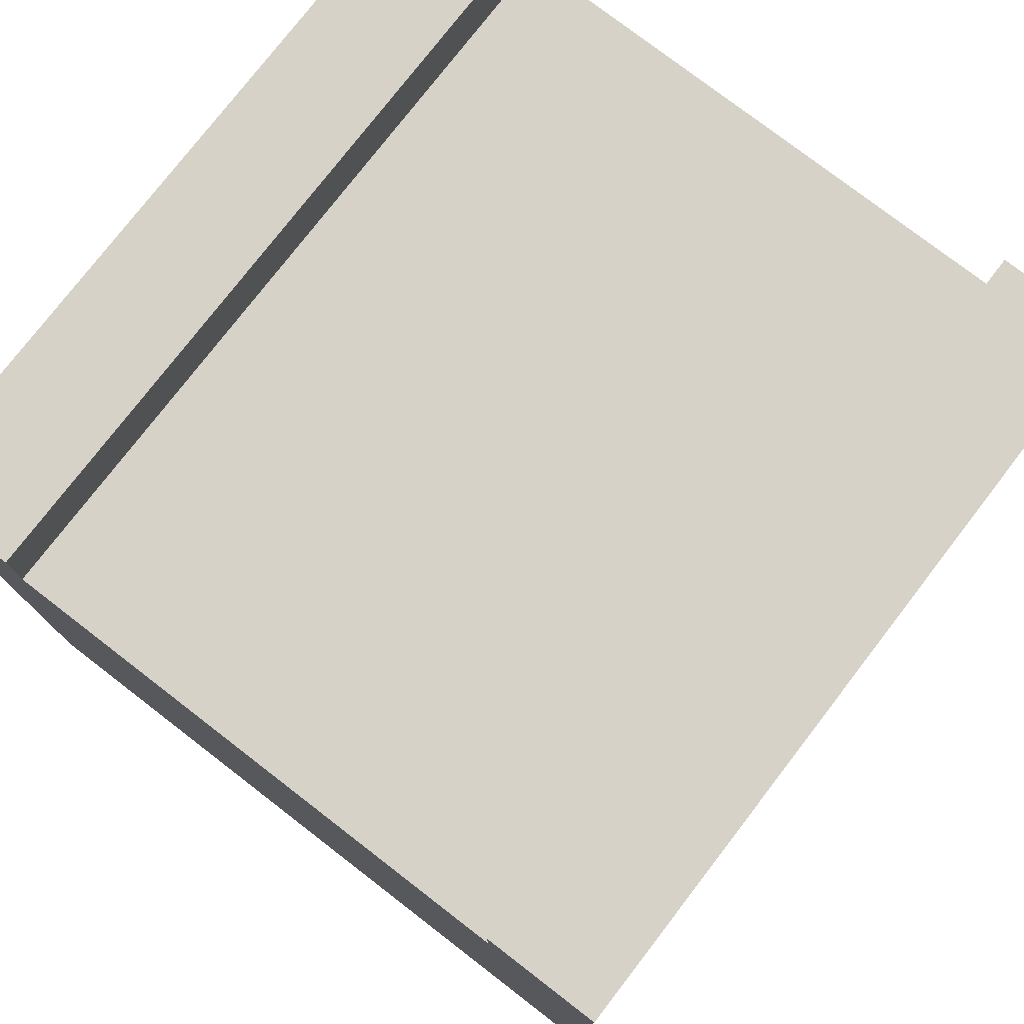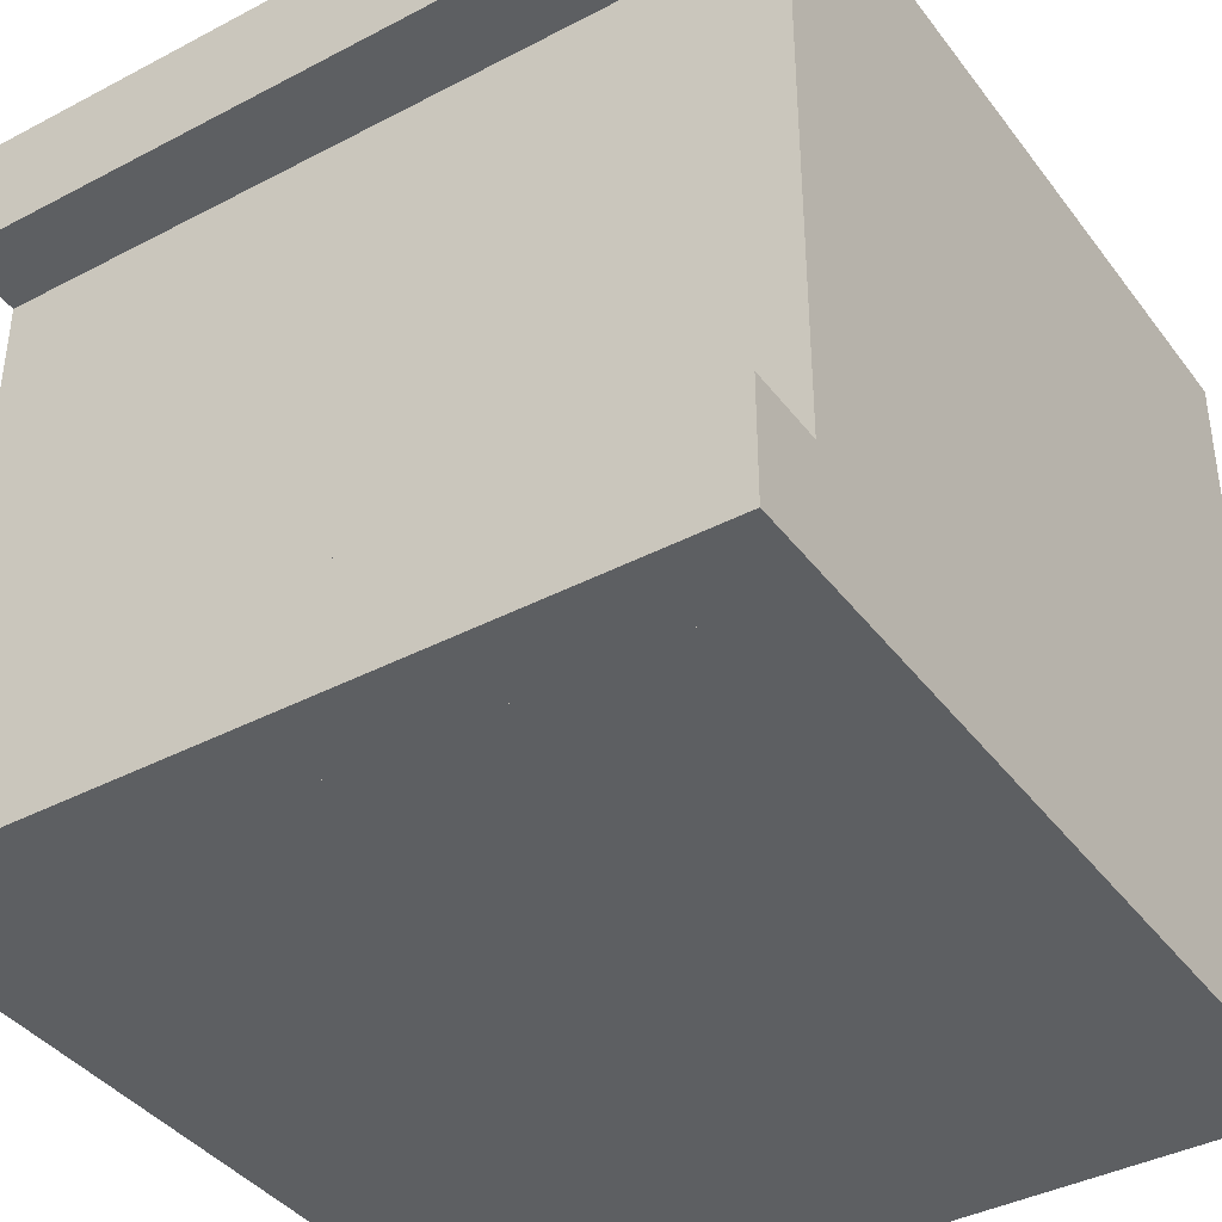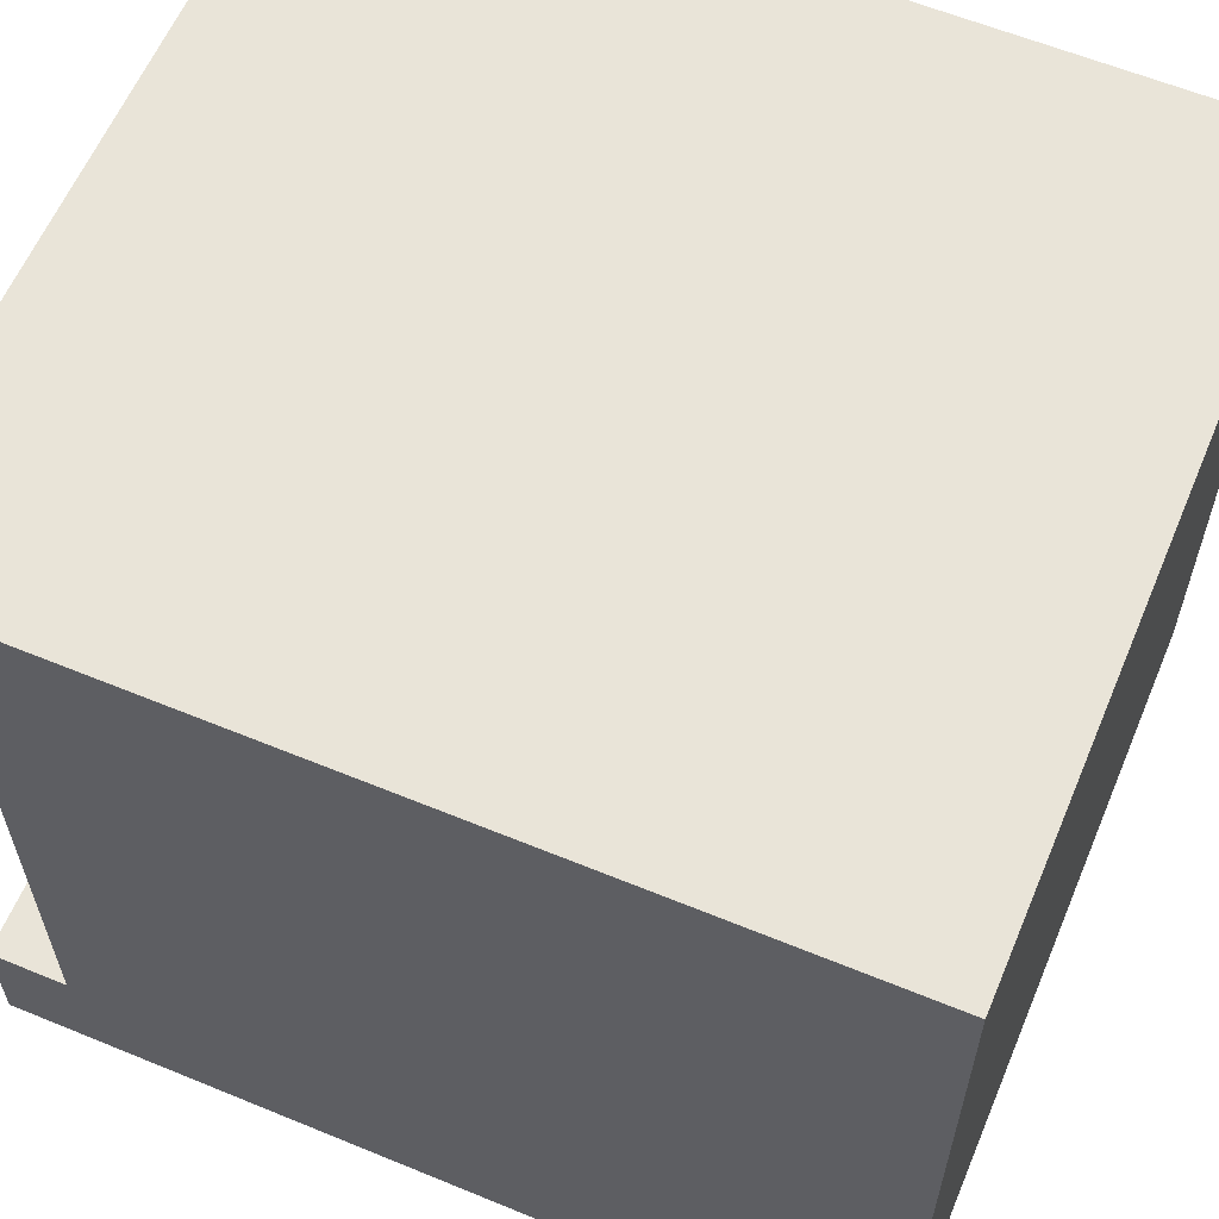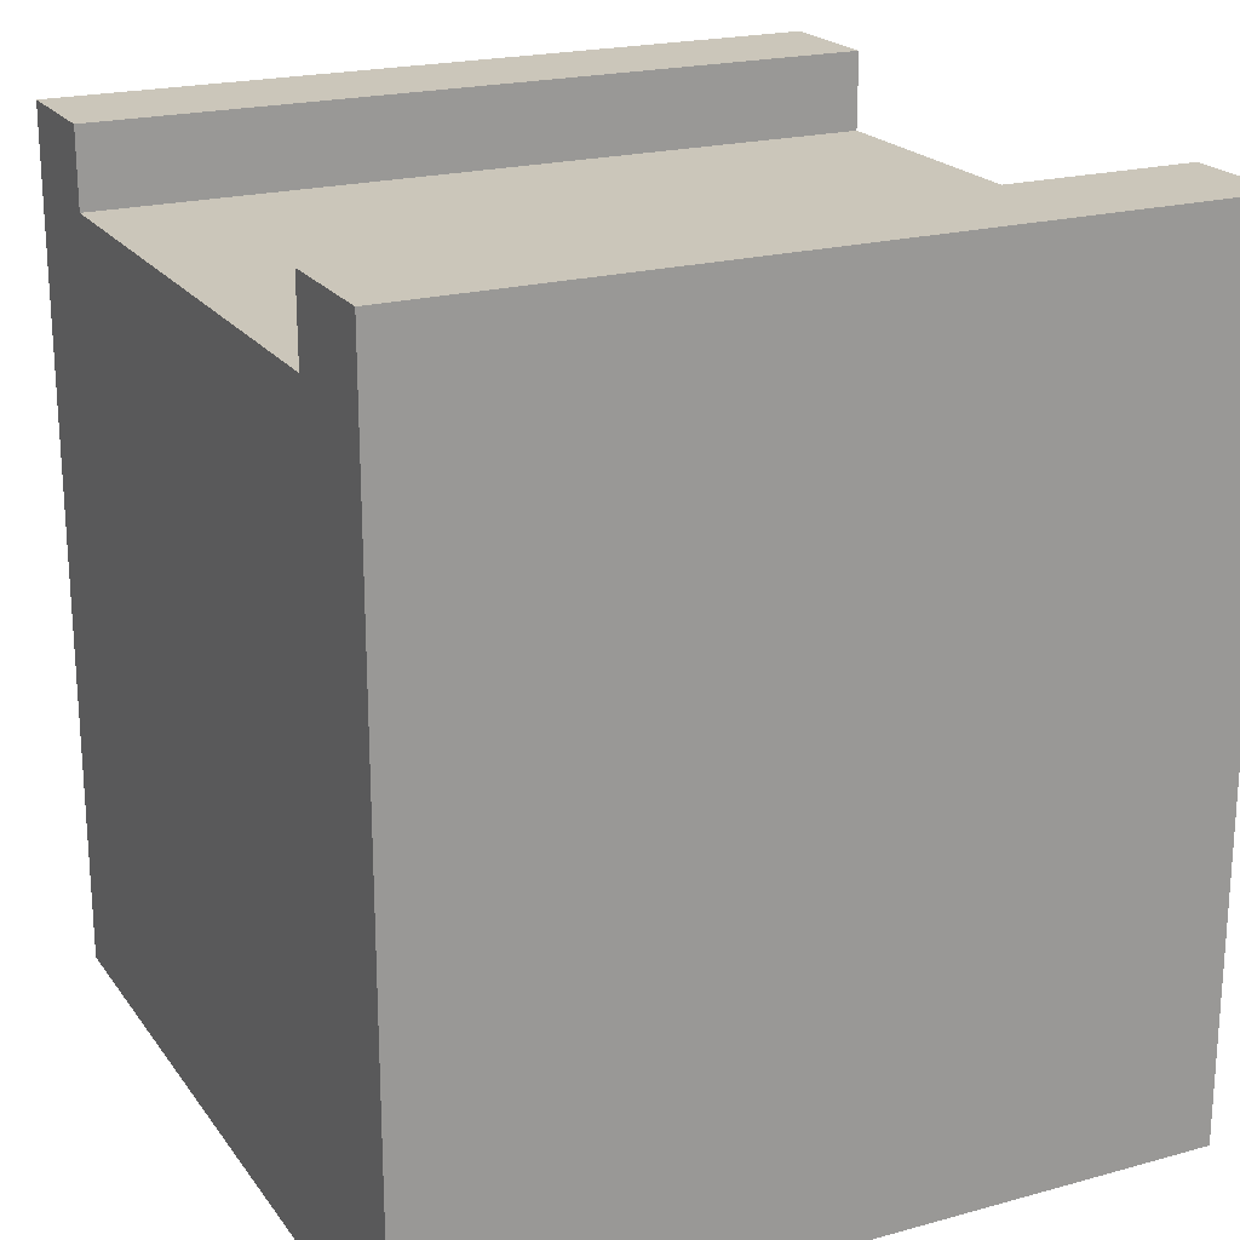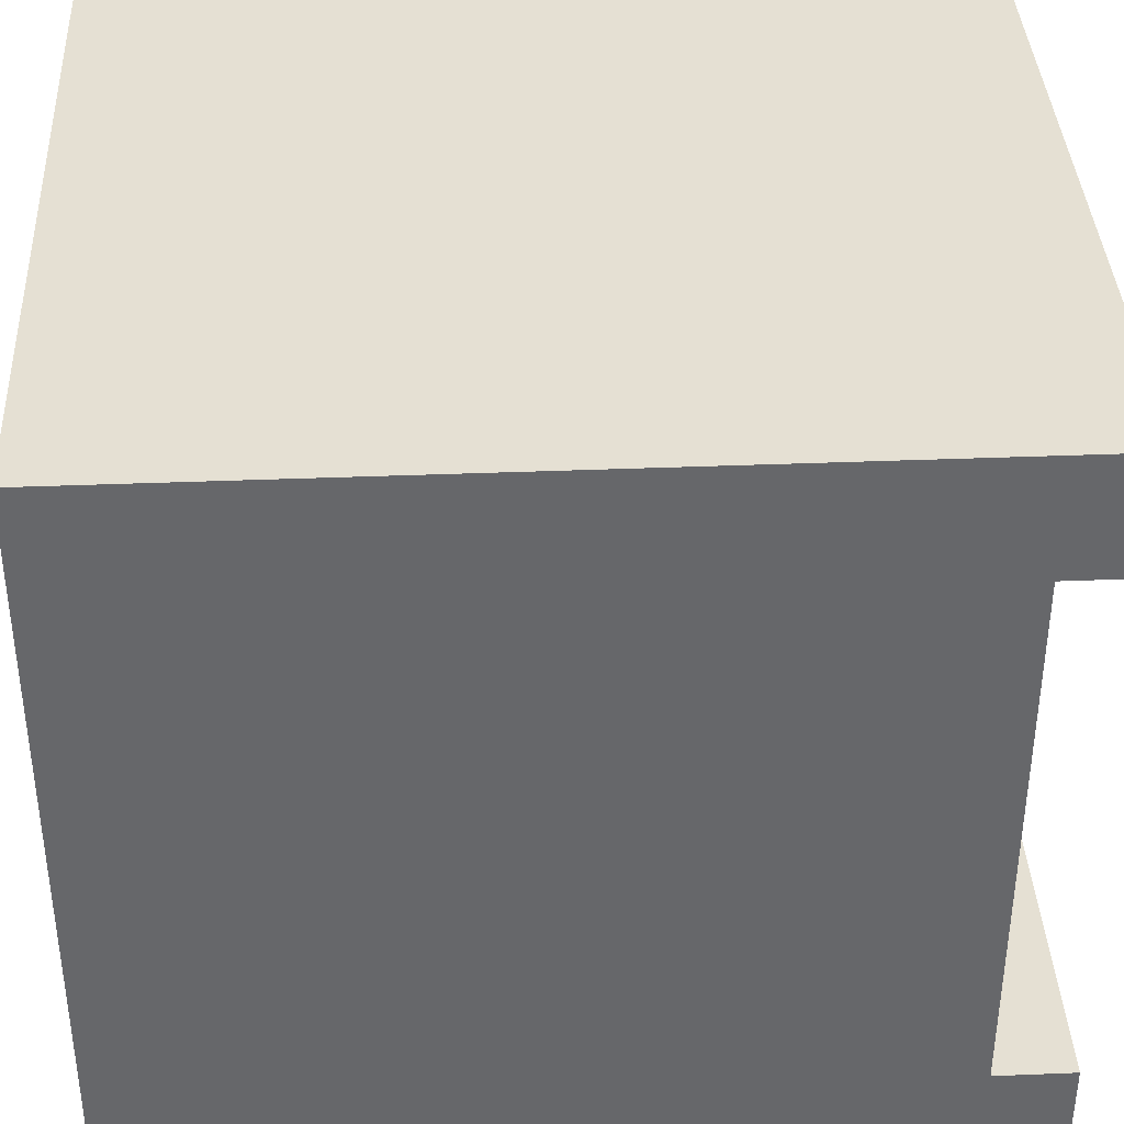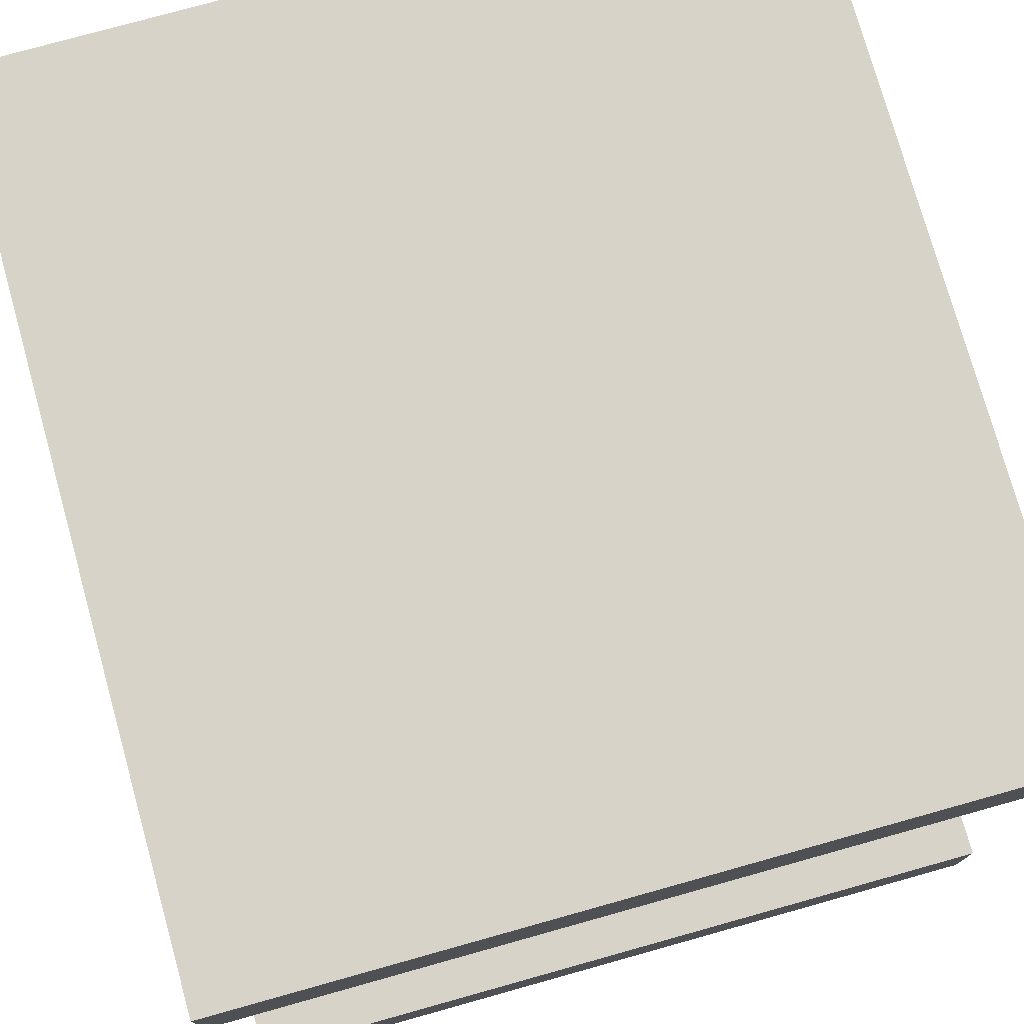
<metadata>
{"format":"obj","ext":"obj","renderer":"f3d","projection":"perspective","resolution":1024,"background":"white","views":[{"elev":77.4,"azim":127.6,"up":"+Y"},{"elev":-39.6,"azim":-146.9,"up":"+Z"},{"elev":60.6,"azim":-67.2,"up":"+Z"},{"elev":21.1,"azim":-26.0,"up":"+Y"},{"elev":38.1,"azim":87.1,"up":"+Z"},{"elev":76.5,"azim":164.4,"up":"+Z"}]}
</metadata>
<code>
o 立方体
v -1 1 -0.7
v -1 1.2 -0.7
v -1 1 -1
v -1 1.2 -1
v 1 1 -0.7
v 1 1.2 -0.7
v 1 1 -1
v 1 1.2 -1
v 1 1 -1
v 1 -1 -1
v 1 1 1
v 1 -1 1
v -1 1 -1
v -1 -1 -1
v -1 1 1
v -1 -1 1
v -1 1 1
v -1 1.2 1
v -1 1 0.7
v -1 1.2 0.7
v 1 1 1
v 1 1.2 1
v 1 1 0.7
v 1 1.2 0.7
f 2 3 1
f 4 7 3
f 8 5 7
f 6 1 5
f 7 1 3
f 4 6 8
f 13 11 9
f 11 16 12
f 15 14 16
f 10 16 14
f 9 12 10
f 13 10 14
f 18 19 17
f 20 23 19
f 24 21 23
f 22 17 21
f 23 17 19
f 20 22 24
f 2 4 3
f 4 8 7
f 8 6 5
f 6 2 1
f 7 5 1
f 4 2 6
f 13 15 11
f 11 15 16
f 15 13 14
f 10 12 16
f 9 11 12
f 13 9 10
f 18 20 19
f 20 24 23
f 24 22 21
f 22 18 17
f 23 21 17
f 20 18 22

</code>
